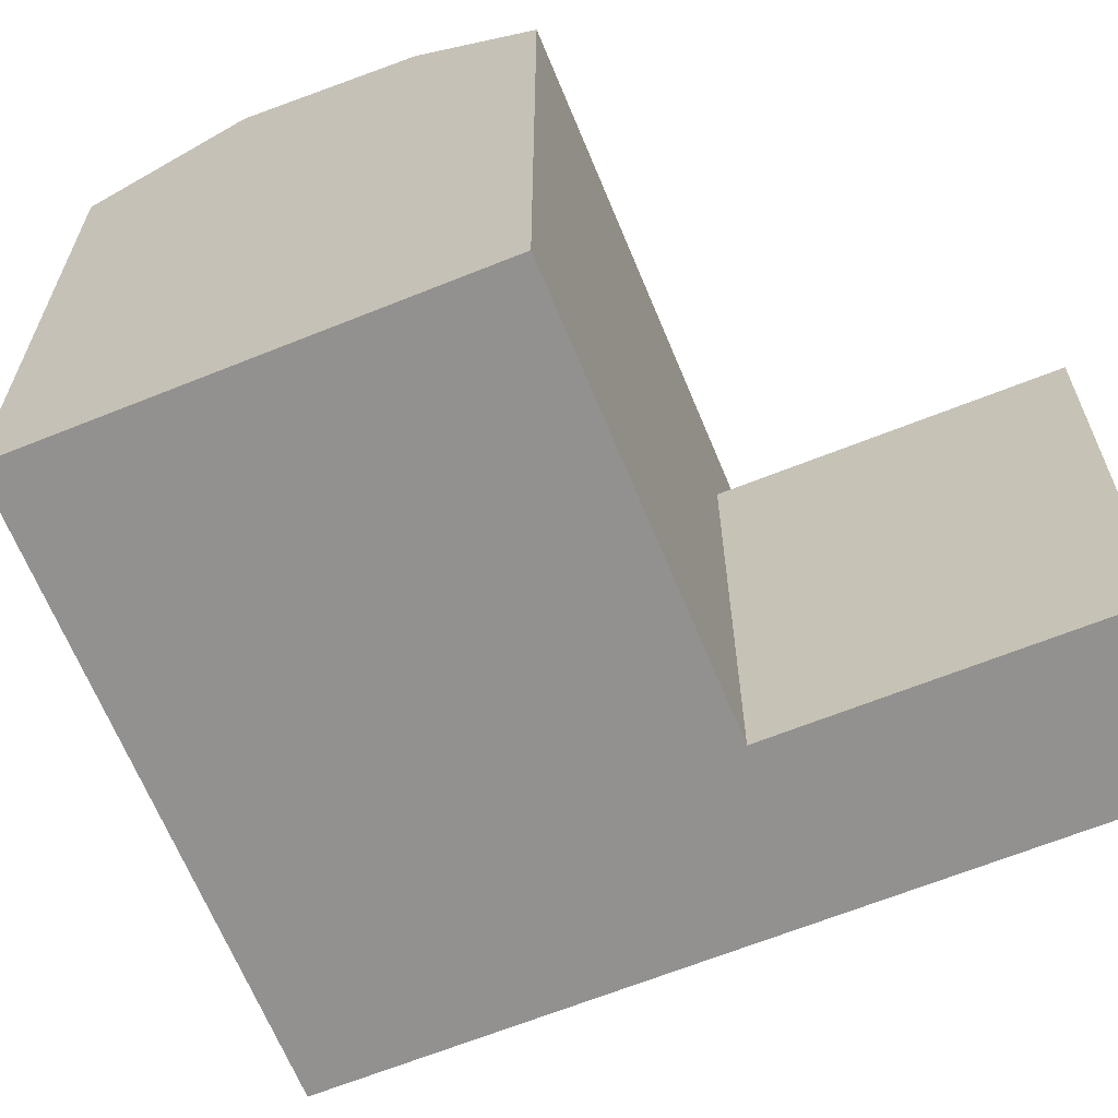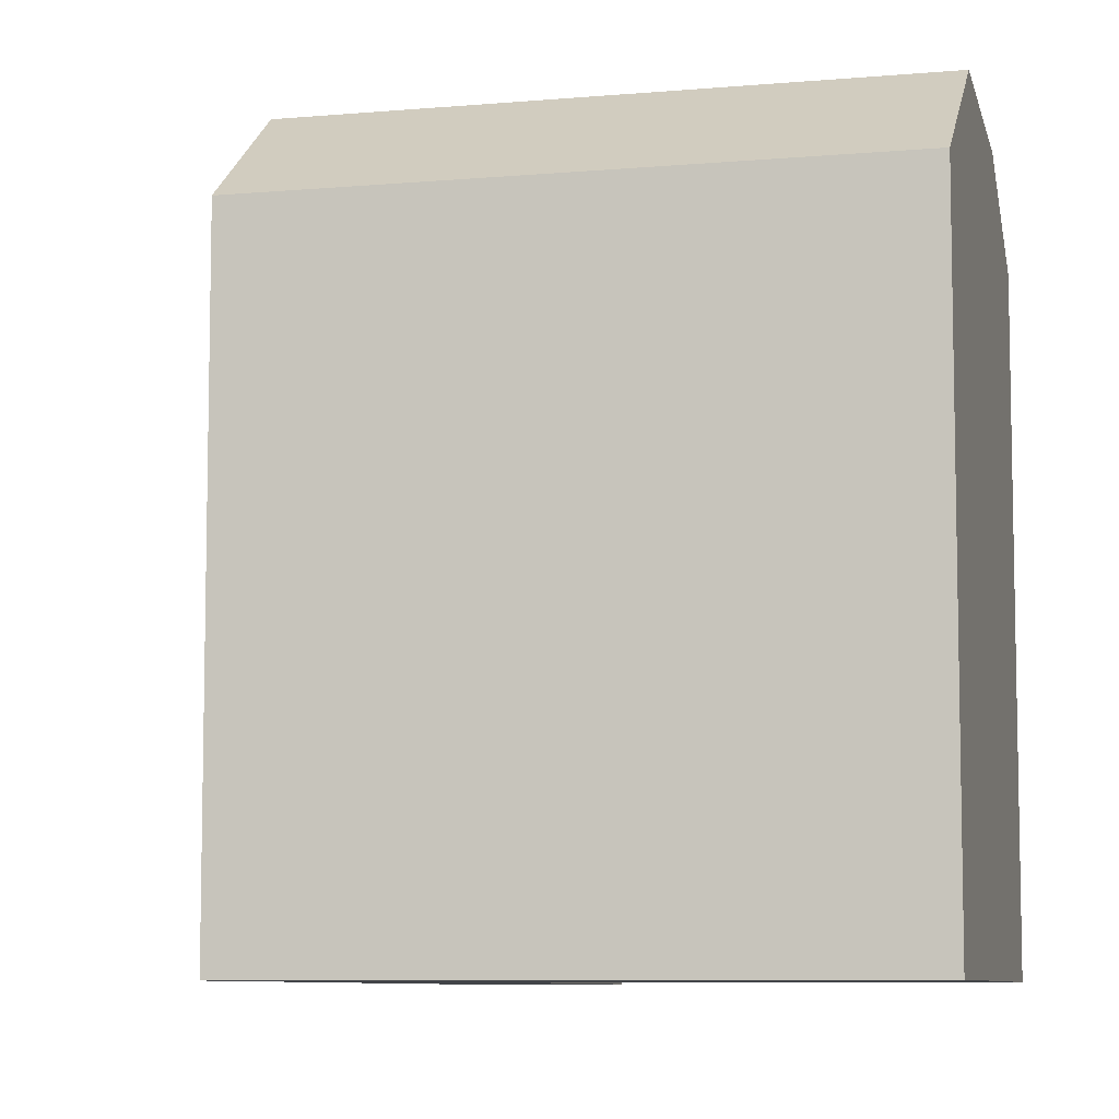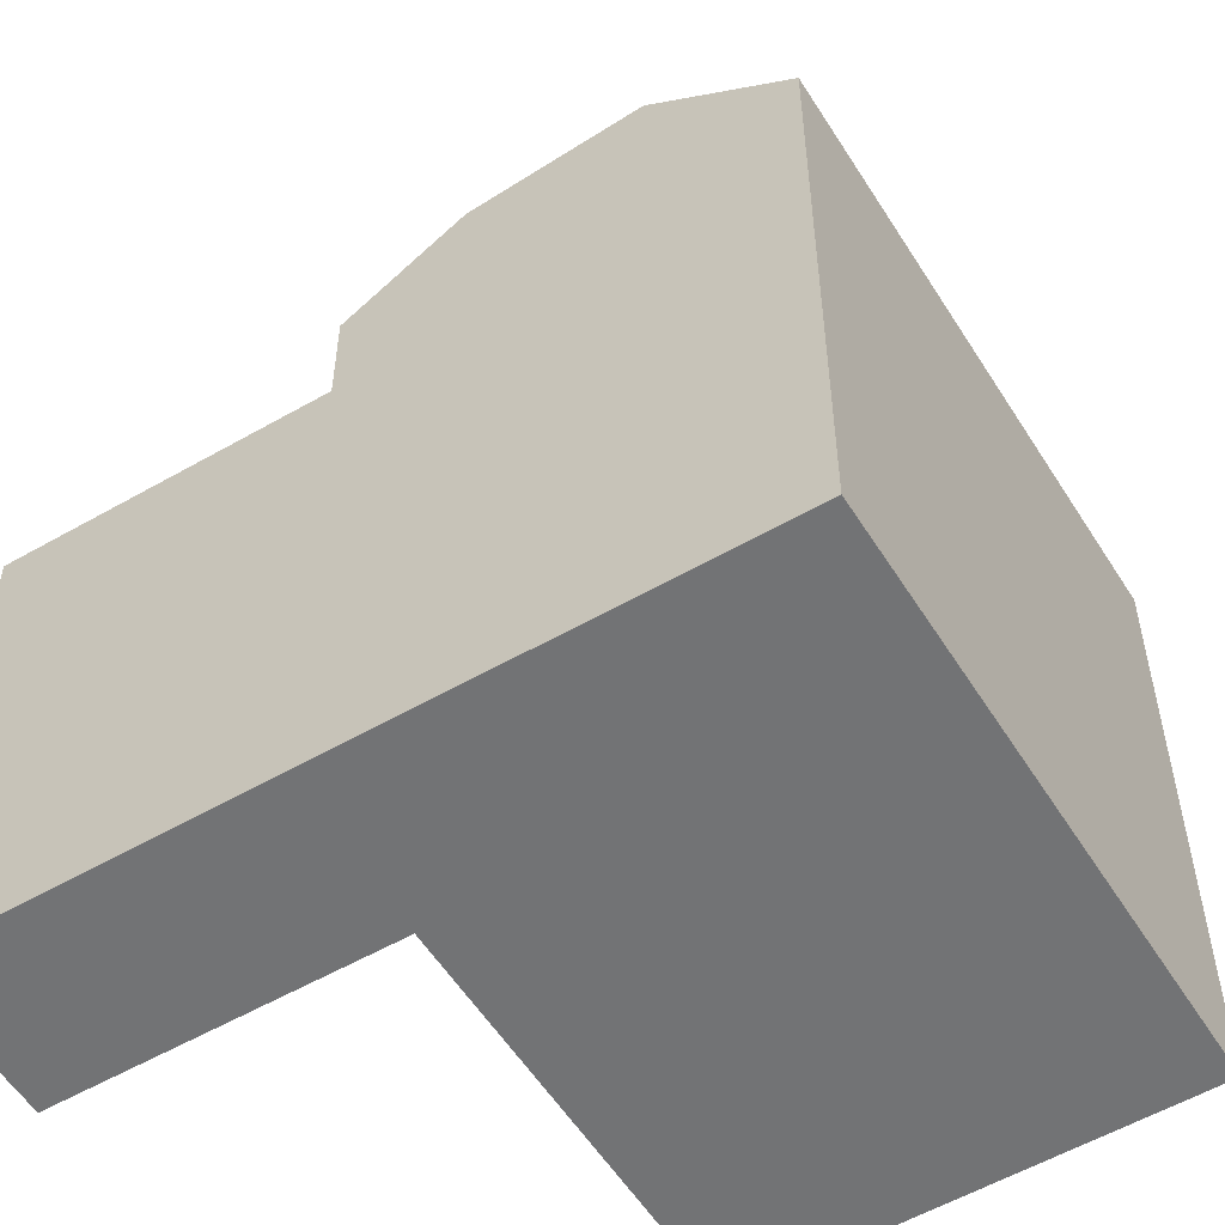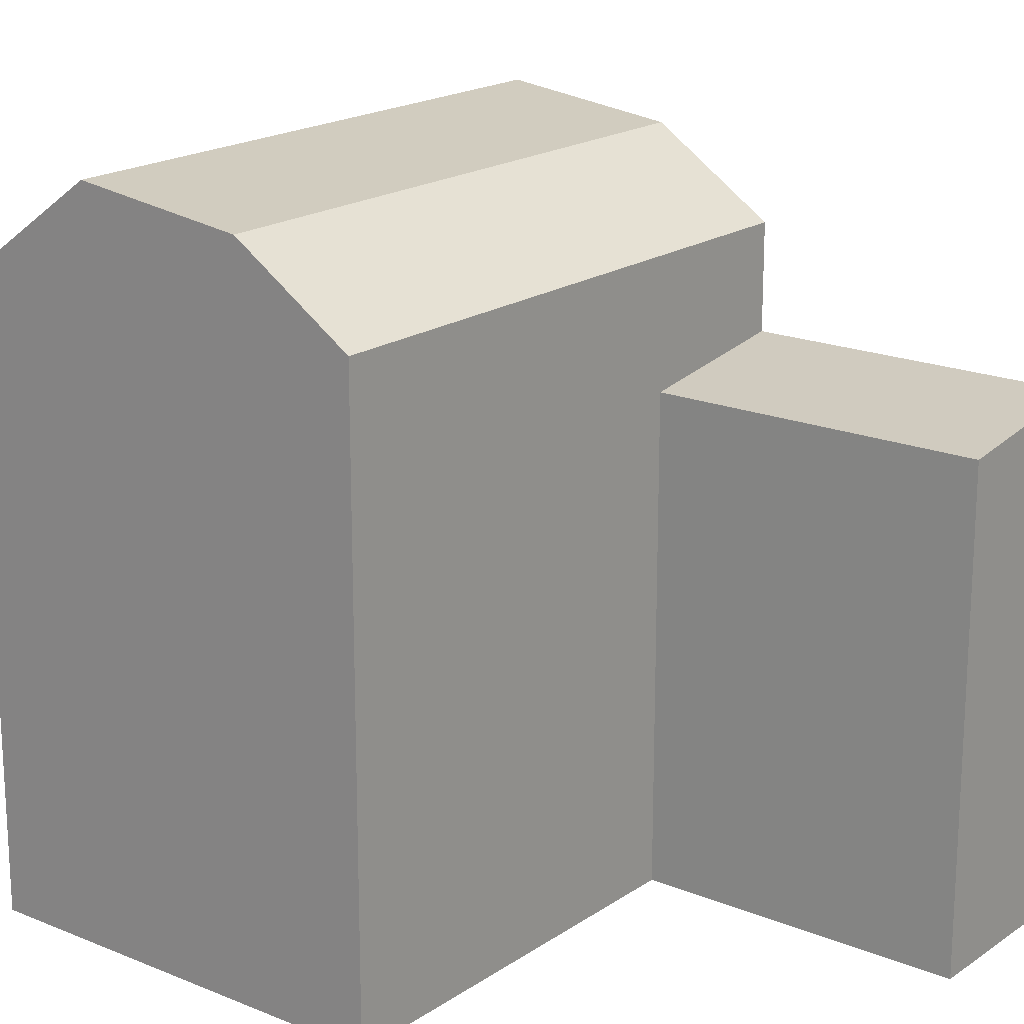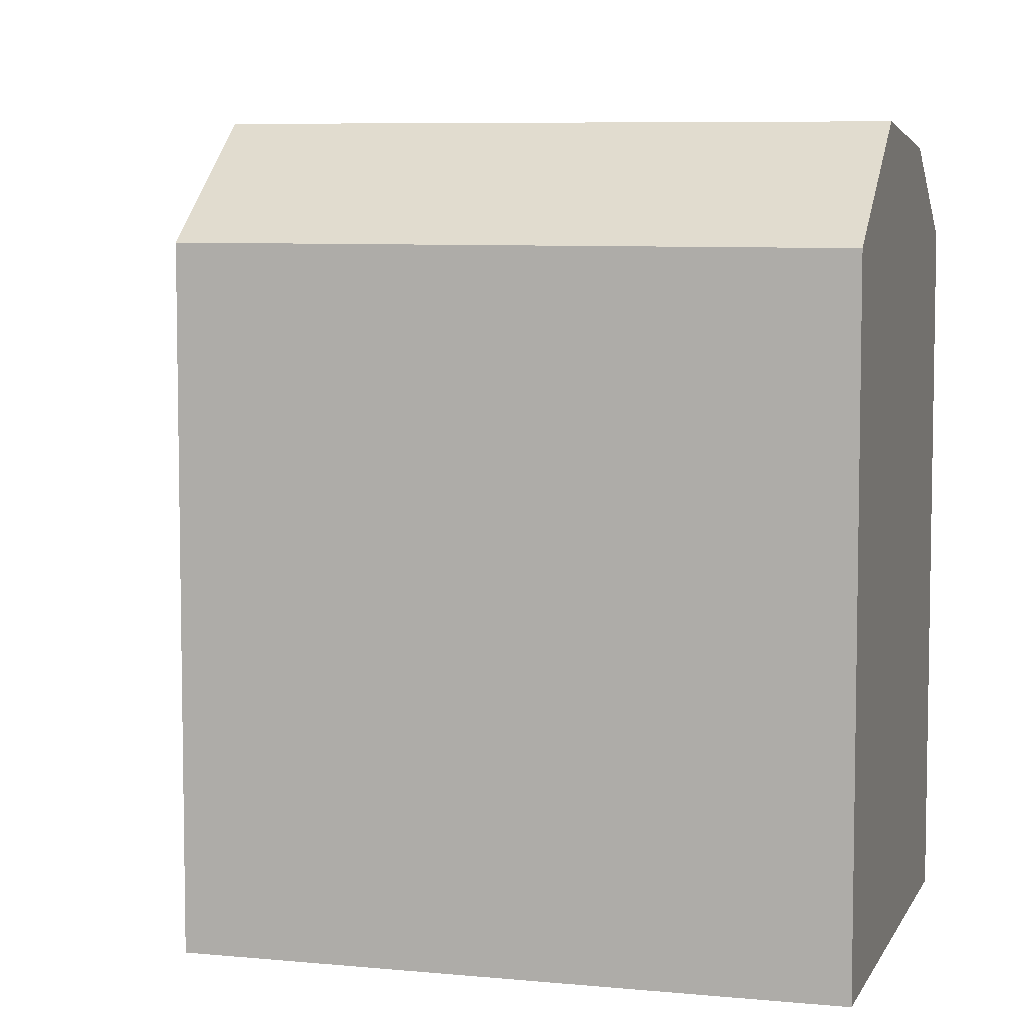
<metadata>
{"format":"obj","ext":"obj","renderer":"f3d","projection":"perspective","resolution":1024,"background":"white","views":[{"elev":-66.1,"azim":67.9,"up":"+Y"},{"elev":-7.9,"azim":-30.4,"up":"+Y"},{"elev":-55.8,"azim":-102.8,"up":"+Y"},{"elev":18.9,"azim":83.9,"up":"+Y"},{"elev":6.9,"azim":-28.2,"up":"+Y"}]}
</metadata>
<code>
v  19.62 -3.481e-16 5.685
v  12.9 3.741e-16 -6.11
v  22.2 -1.857e-16 3.033
v  15.91 -5.823e-16 9.509
v  12.86 -7.745e-16 12.65
v  16.26 1.035e-15 -16.91
v  19.89 8.191e-16 -13.38
v  9.29 5.915e-16 -9.659
v  3.61 -2.173e-16 3.549
v  6.728 4.284e-16 -6.996
v  3.033 1.931e-16 -3.154
v  0 0 0
v  16.26 15.77 -16.91
v  9.29 15.77 -9.66
v  0.0004049 19.02 -0.0006028
v  9.29 19.02 -9.66
v  6.728 21.49 -6.996
v  3.034 22.14 -3.155
v  12.86 19.02 12.65
v  19.62 21.49 5.685
v  15.91 22.14 9.508
v  22.2 19.02 3.033
v  12.9 19.02 -6.111
v  12.9 15.08 -6.11
v  3.61 19.02 3.549
v  19.89 15.08 -13.38
v  10.34 21.49 -3.447
v  6.643 22.14 0.3947
g defaultobject
f 1 2 3
f 2 1 4
f 2 4 5
f 2 6 7
f 6 2 8
f 8 2 5
f 8 5 9
f 8 9 10
f 10 9 11
f 11 9 12
f 8 13 6
f 13 8 10
f 13 10 11
f 13 11 12
f 13 12 14
f 14 12 15
f 14 15 16
f 16 15 17
f 17 15 18
f 19 20 21
f 20 19 22
f 22 19 3
f 3 19 1
f 1 19 4
f 4 19 5
f 3 23 22
f 23 3 24
f 23 24 16
f 24 3 2
f 14 16 24
f 19 9 5
f 9 19 12
f 12 19 25
f 12 25 15
f 6 26 7
f 26 6 13
f 7 24 2
f 24 7 26
f 22 27 20
f 27 22 23
f 27 23 17
f 17 23 16
f 20 28 21
f 28 20 27
f 28 27 18
f 18 27 17
f 21 25 19
f 25 21 28
f 25 28 15
f 15 28 18
f 26 14 24
f 14 26 13

</code>
